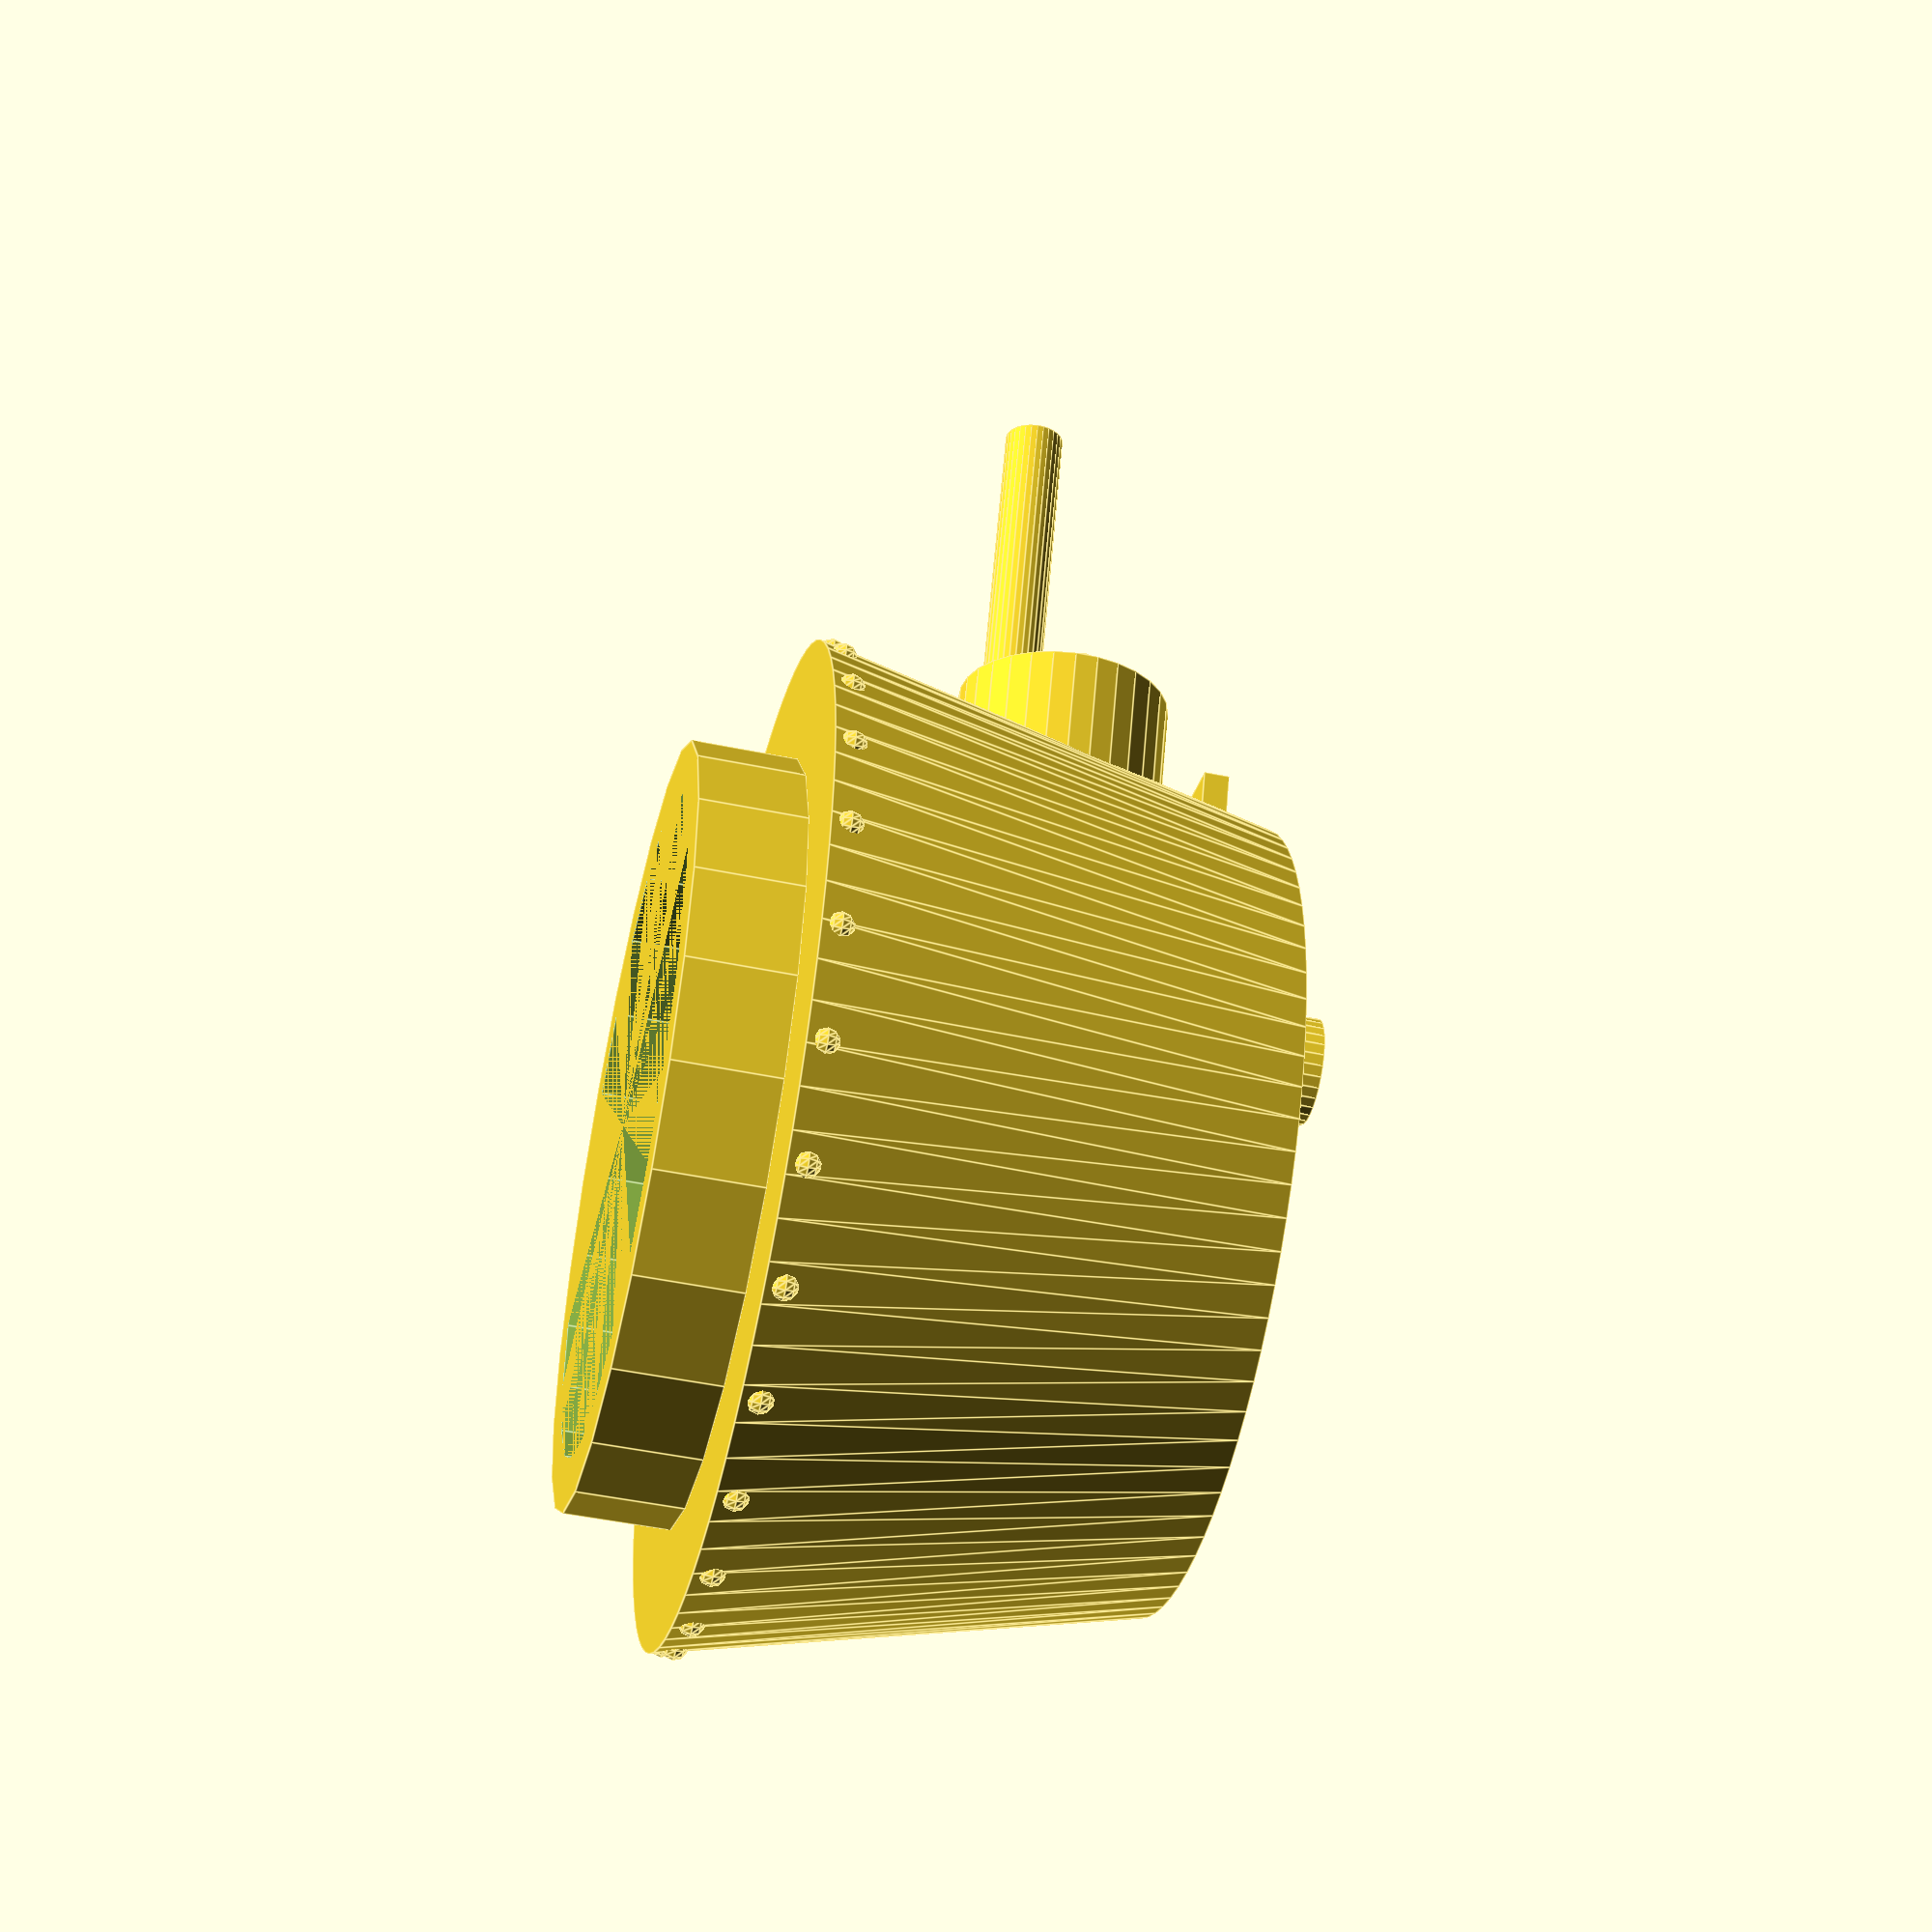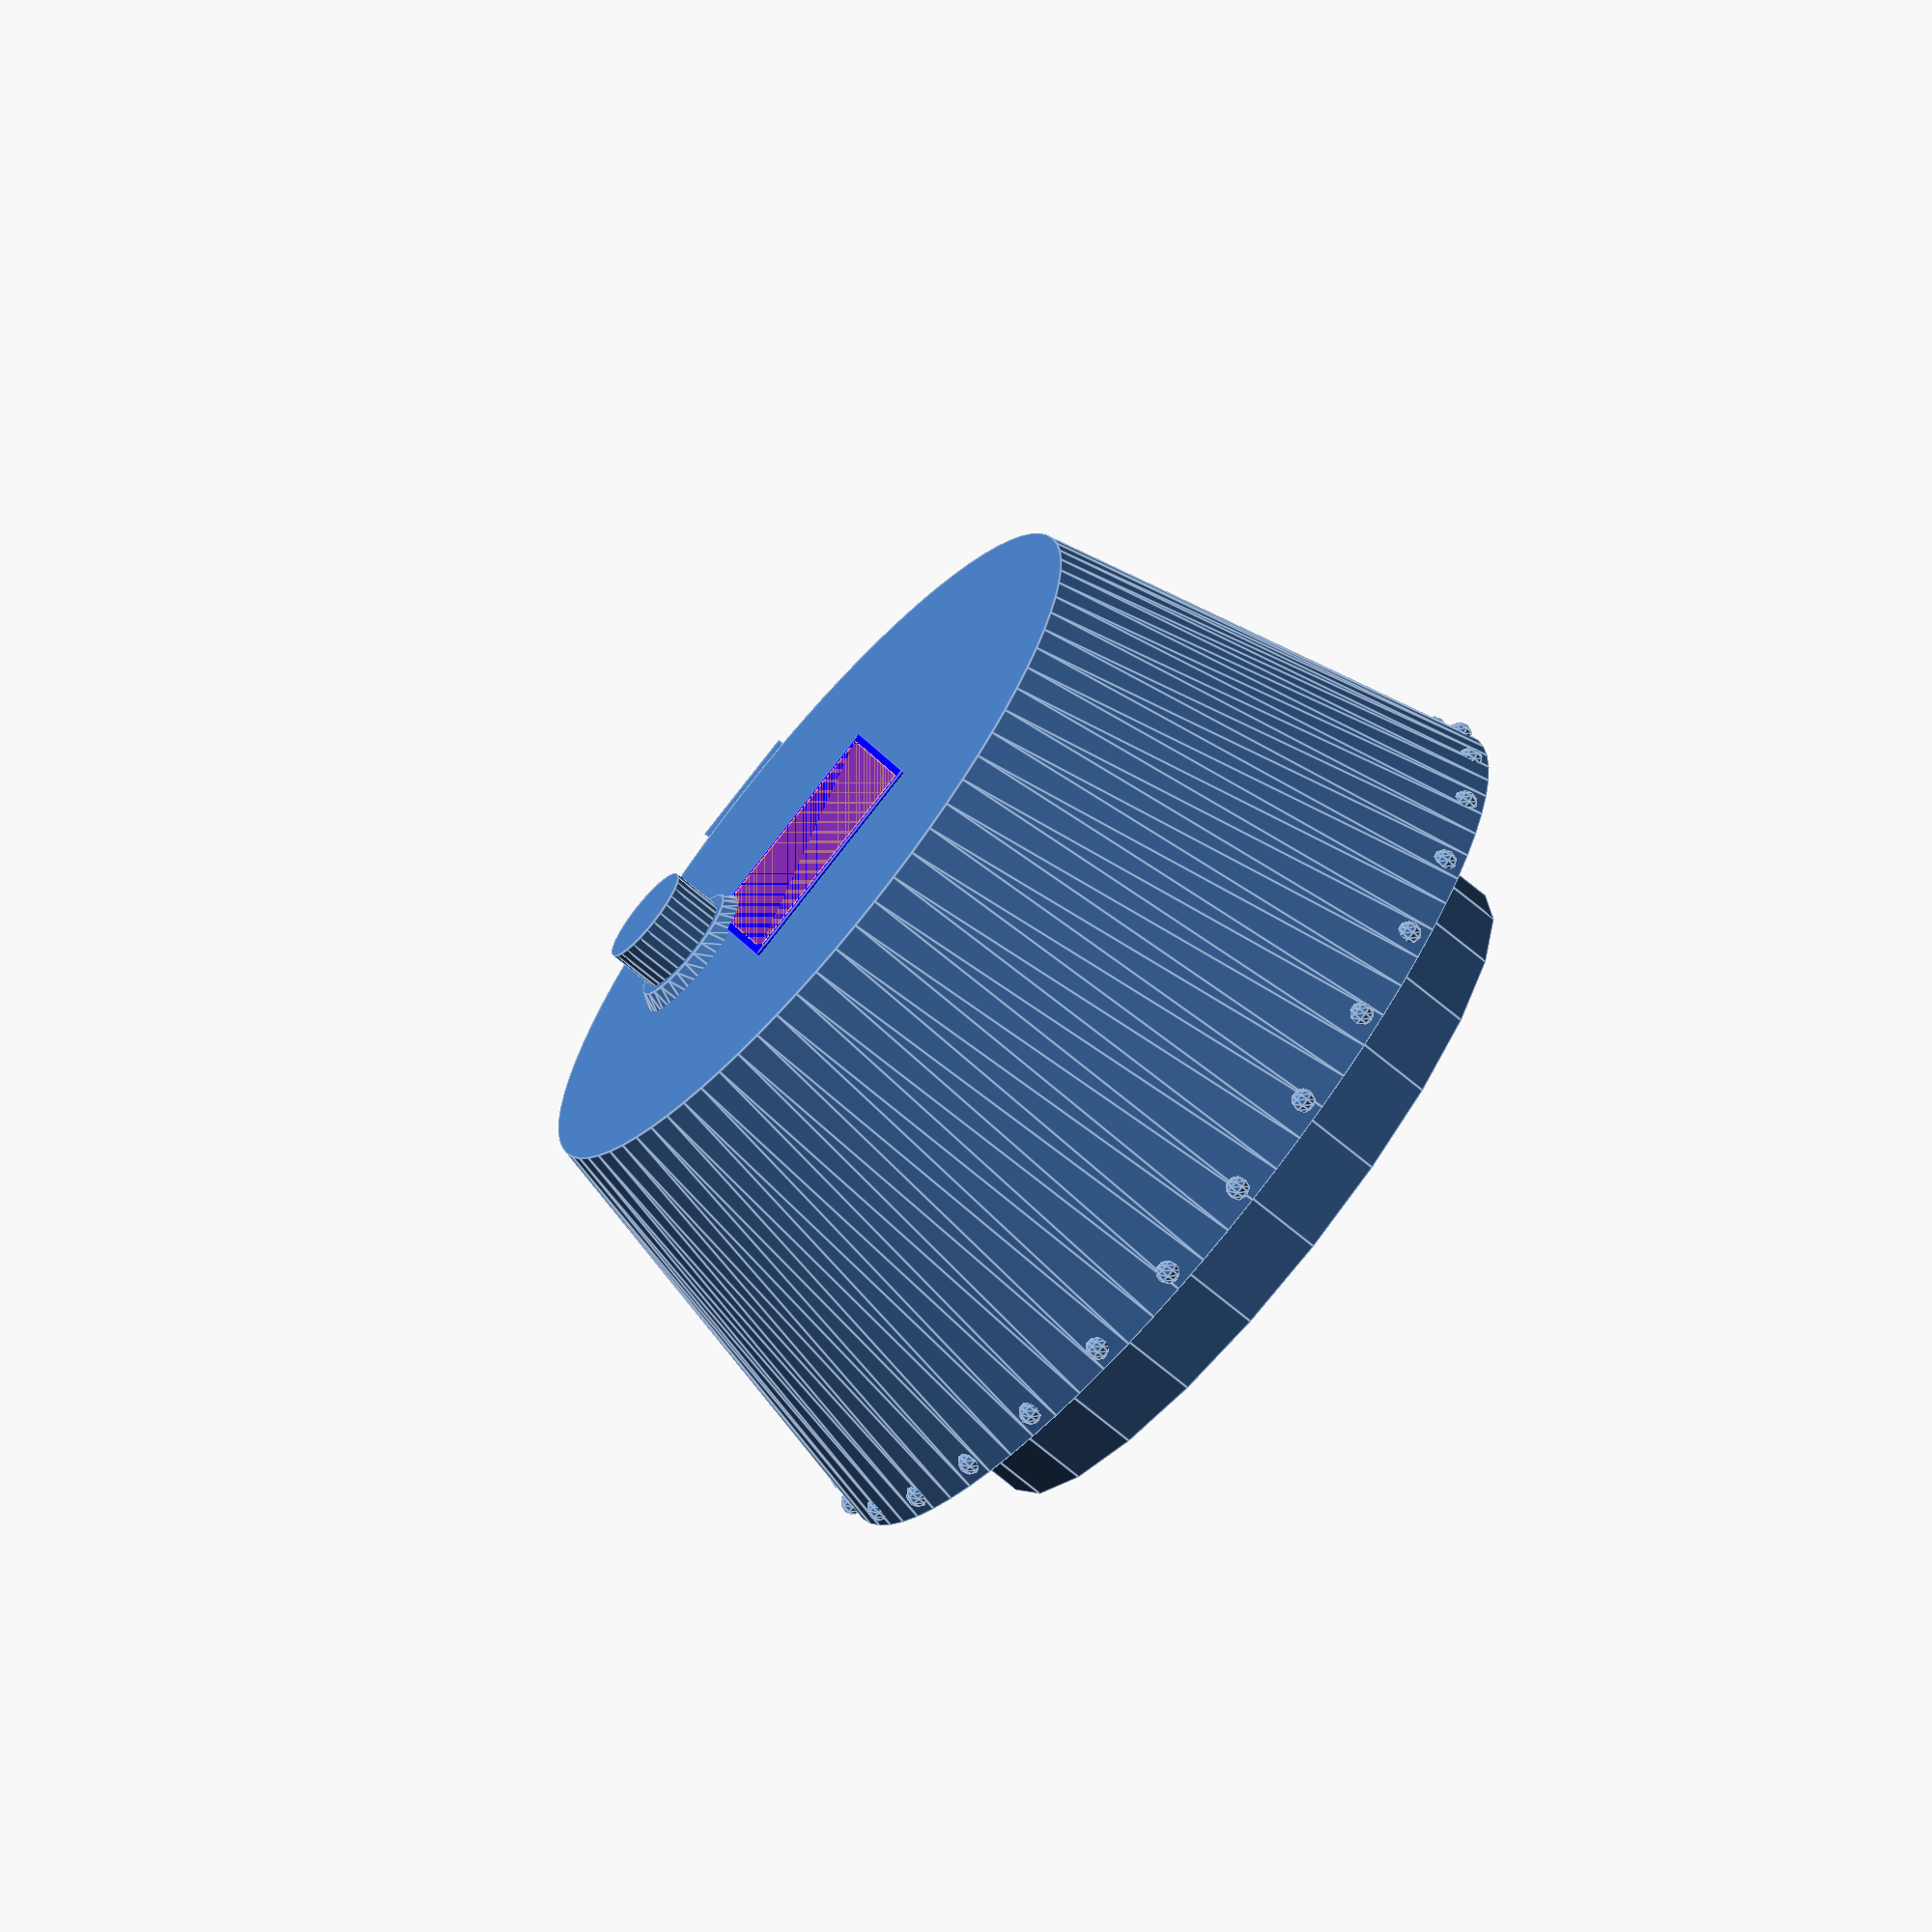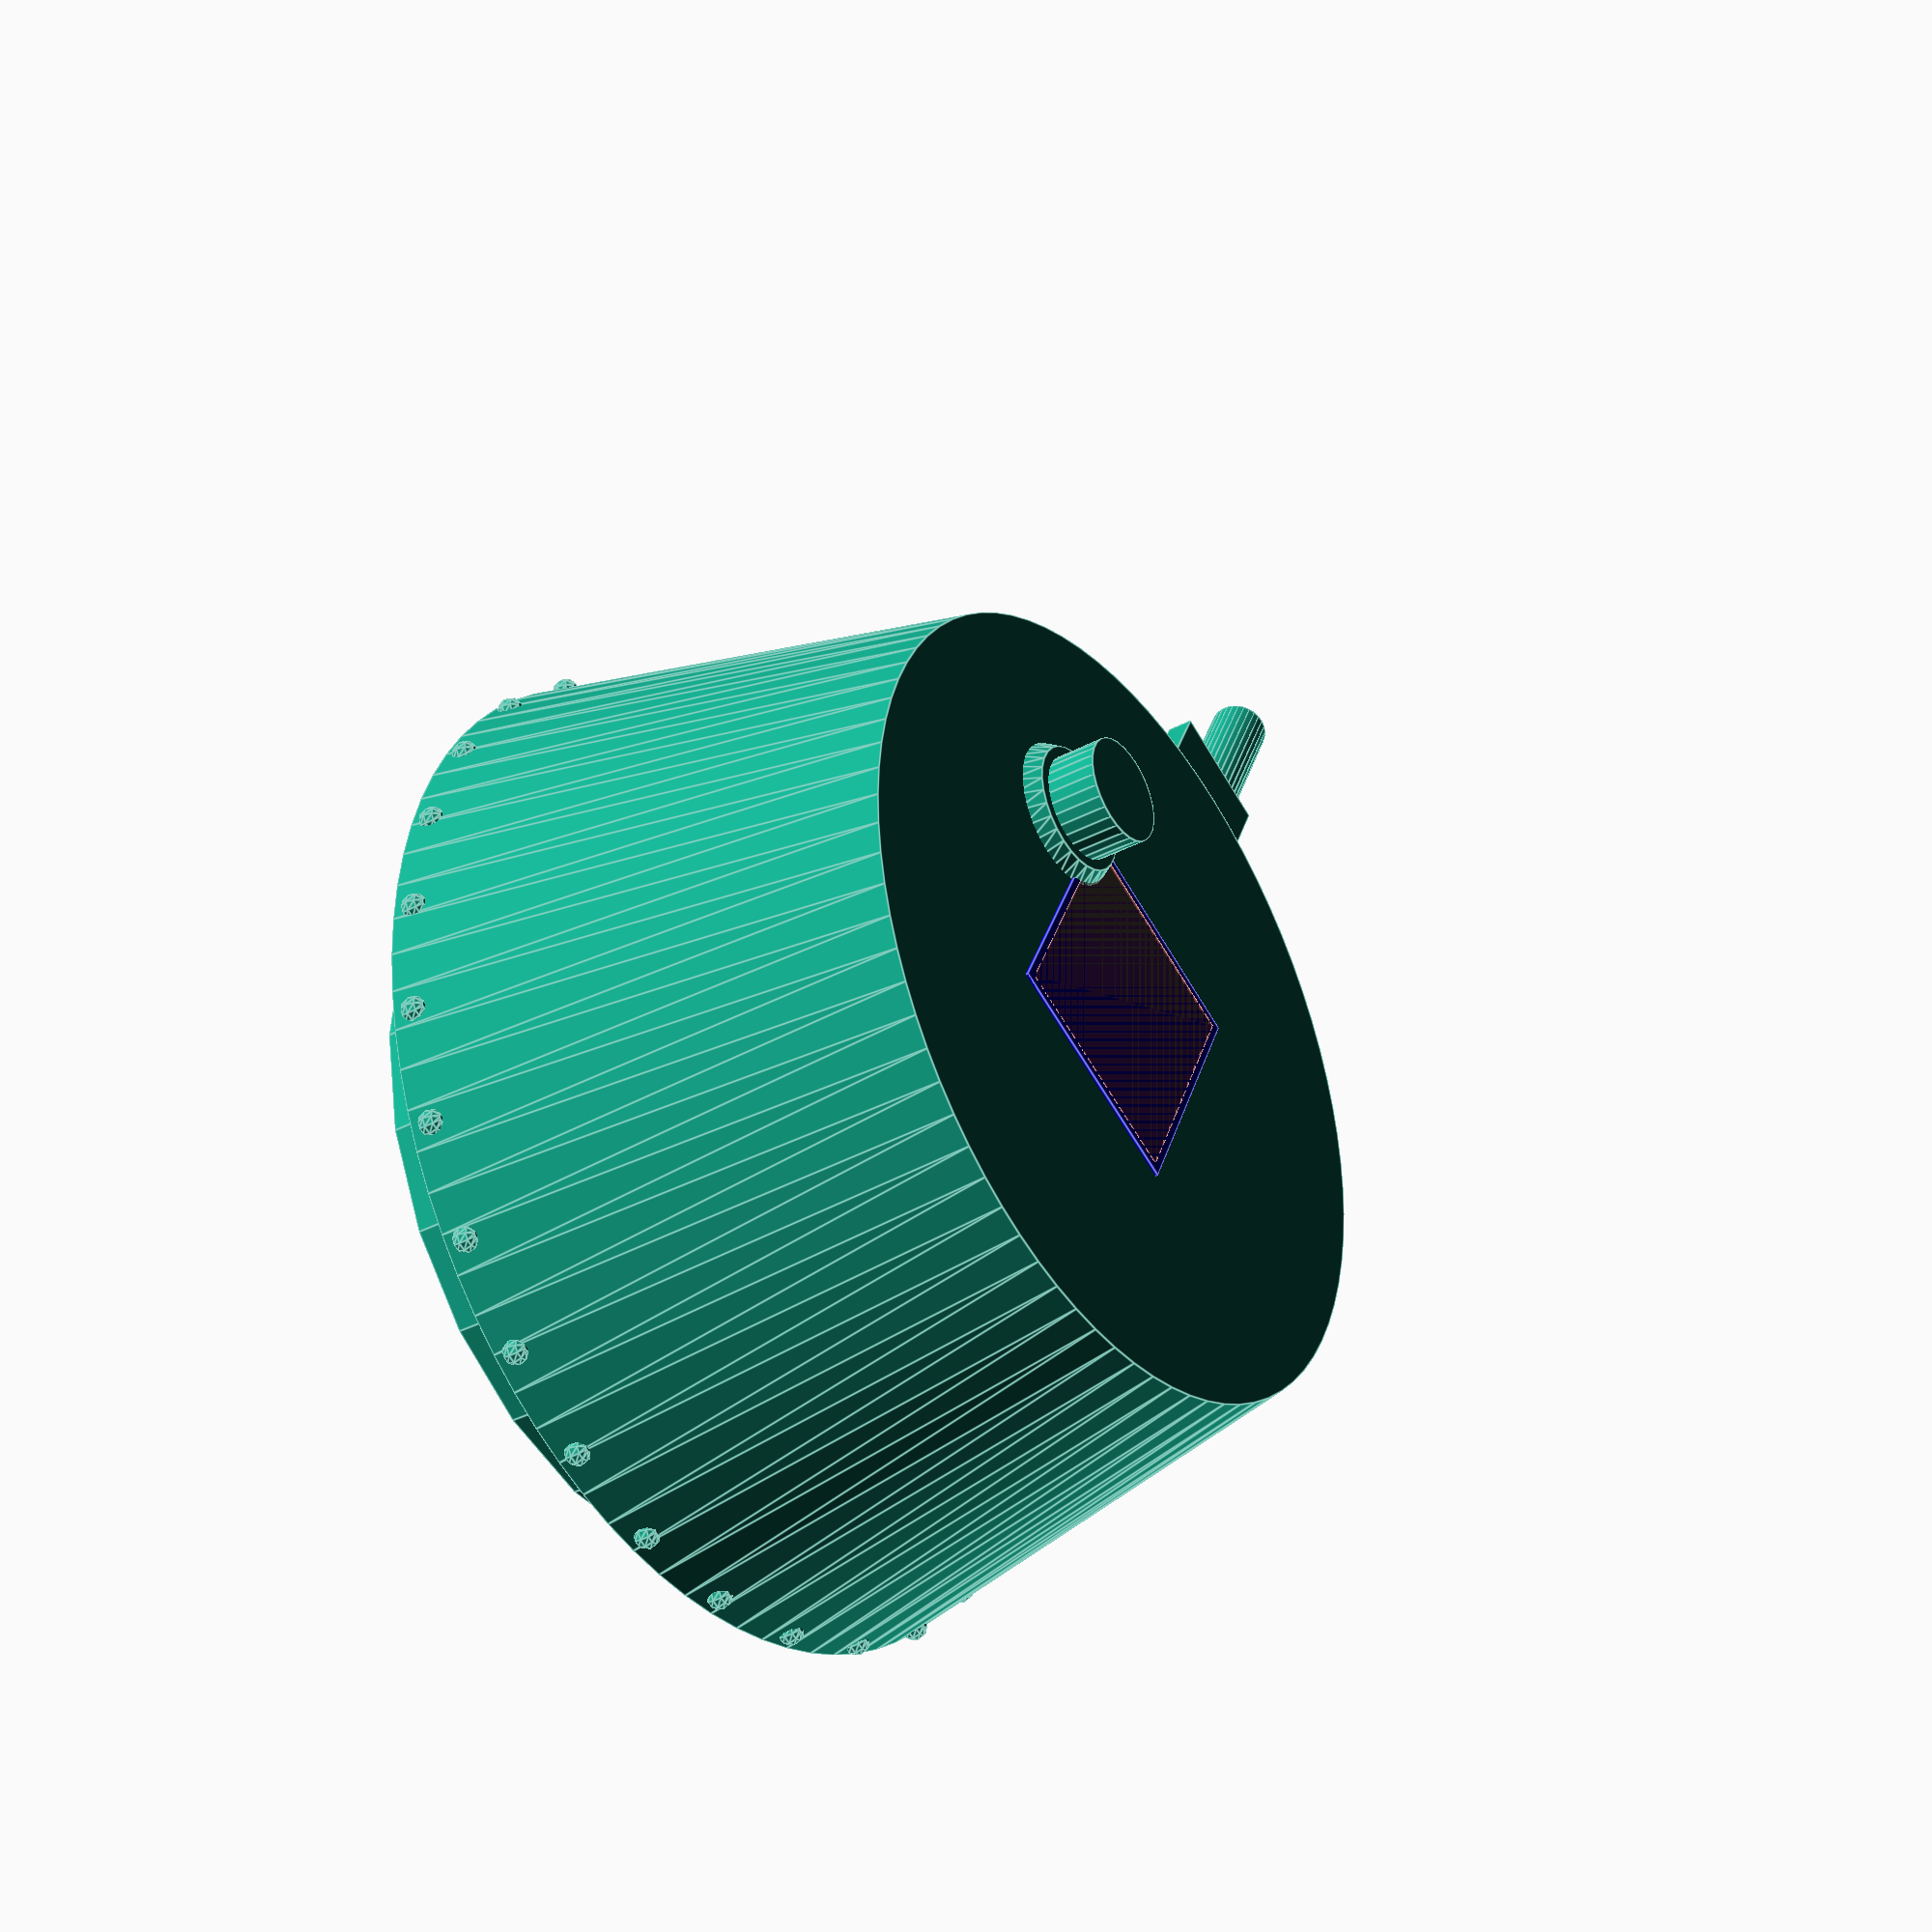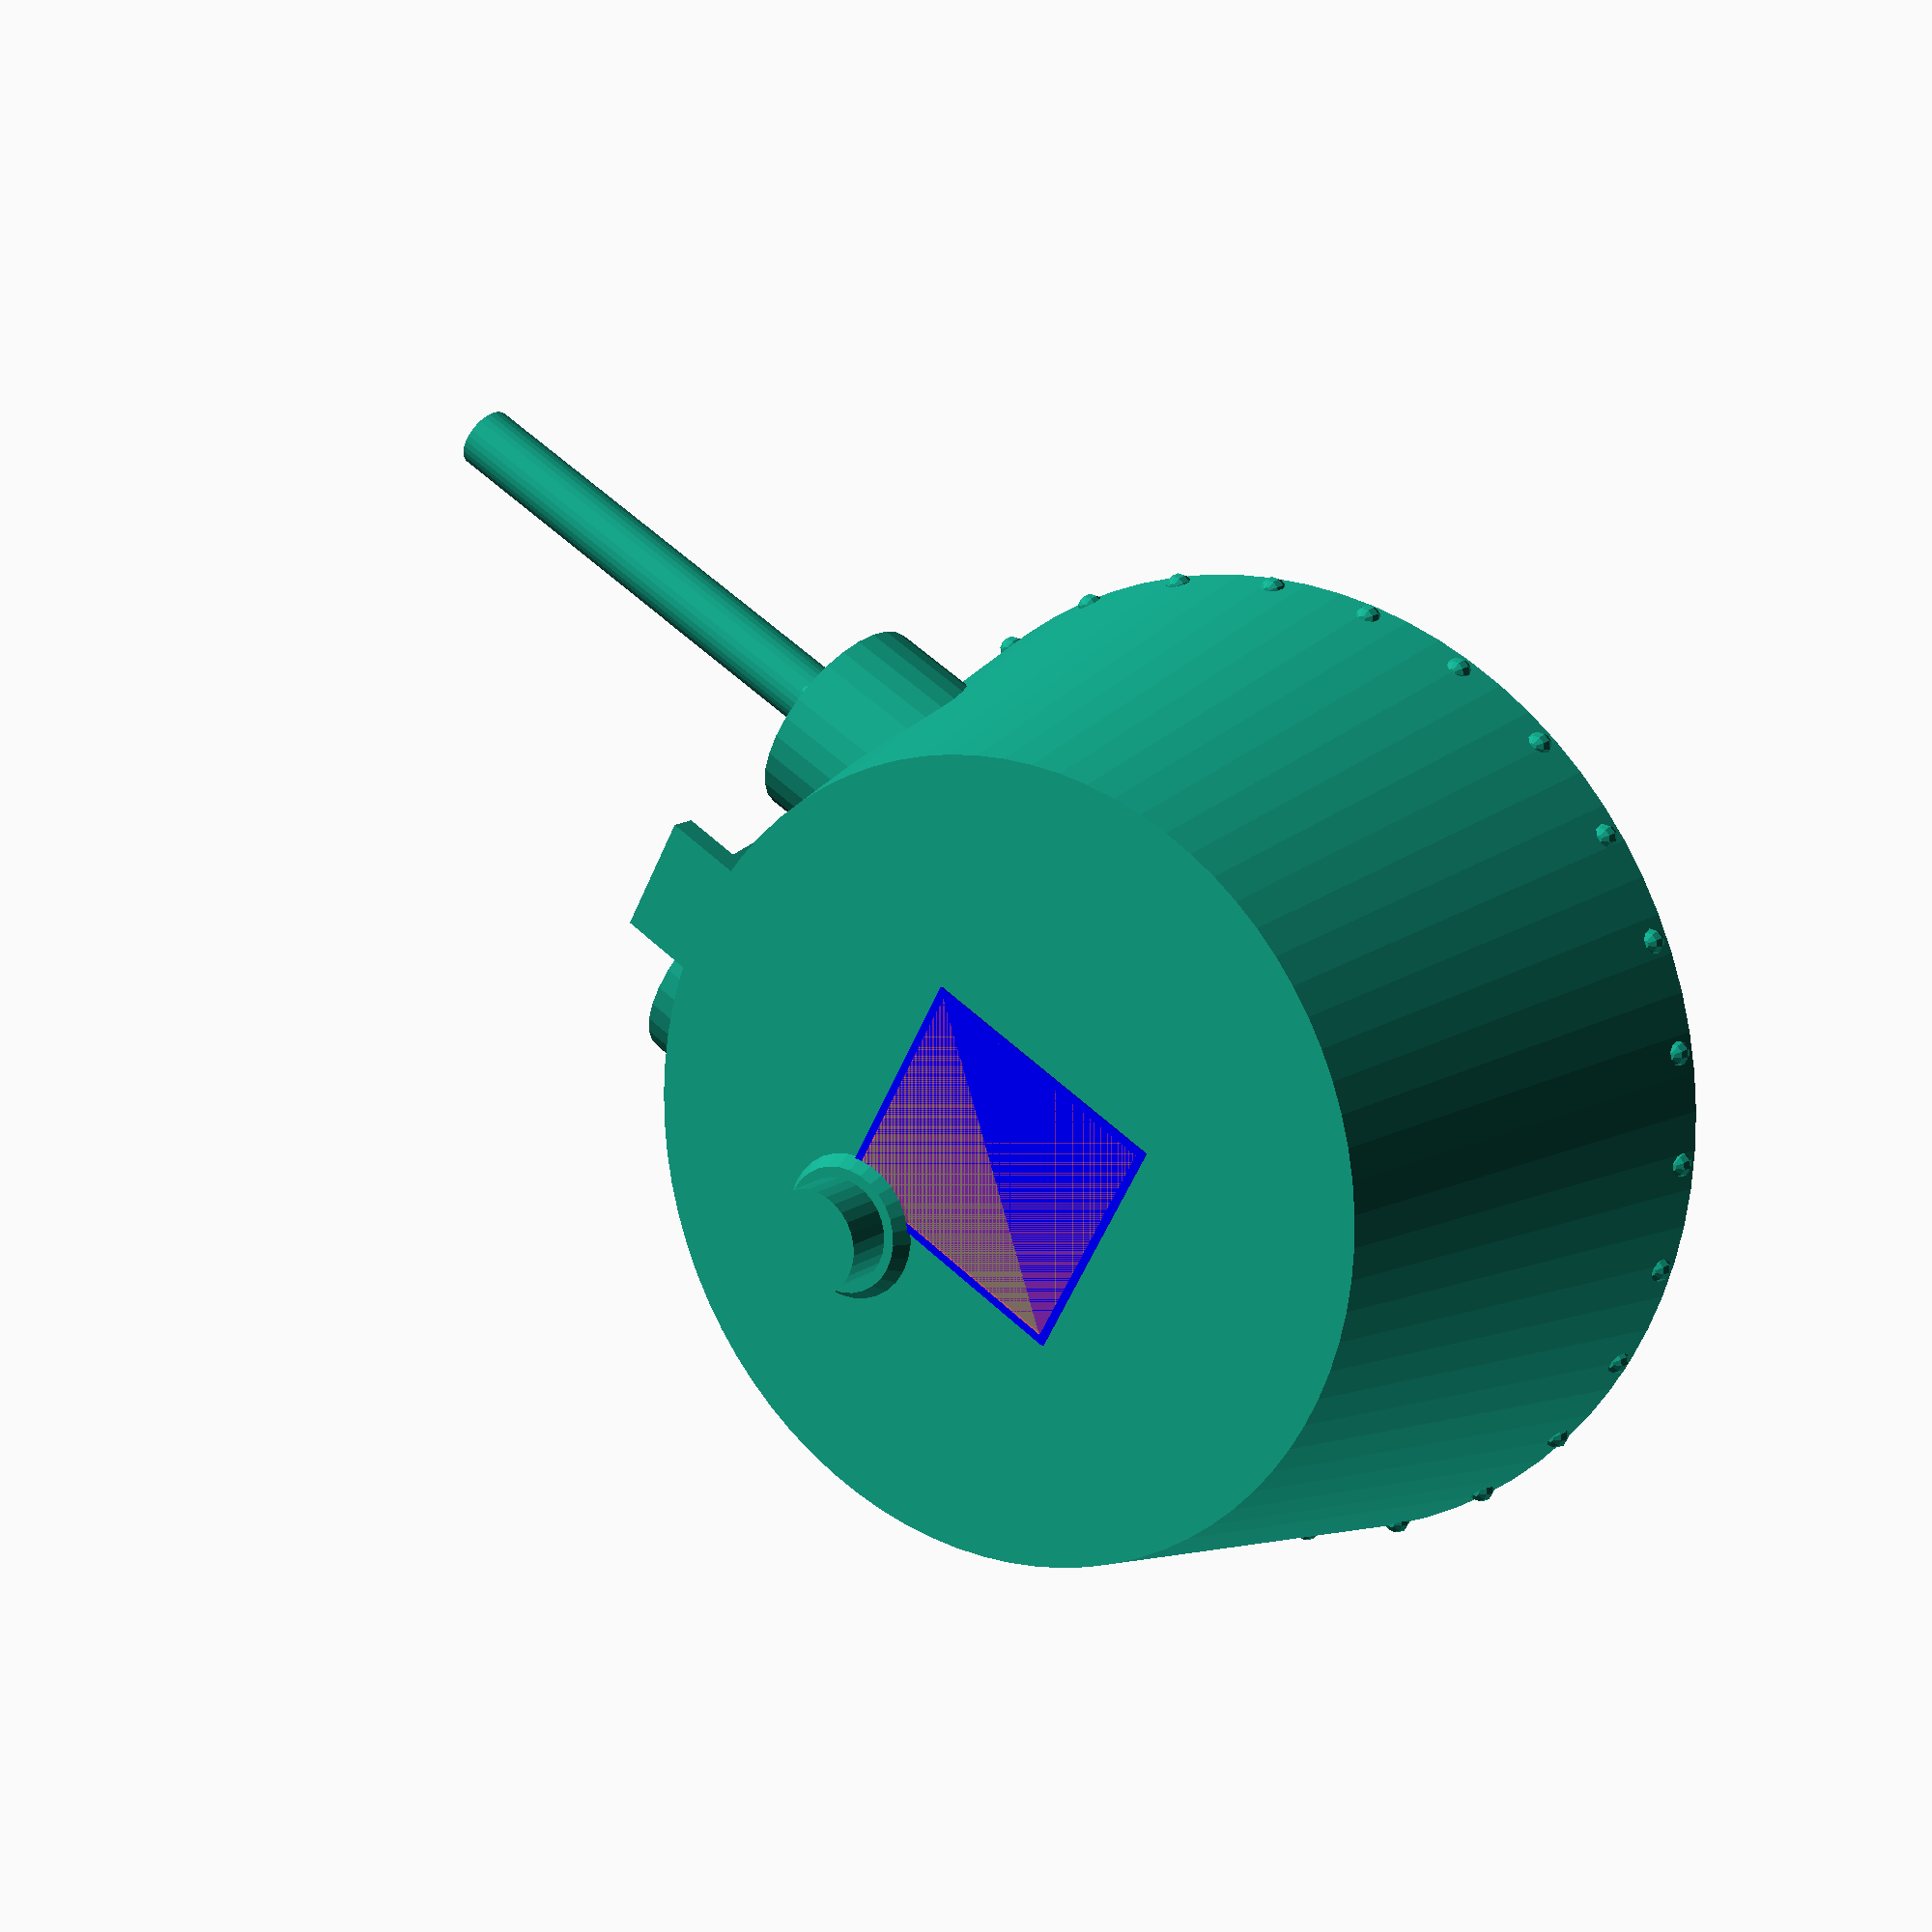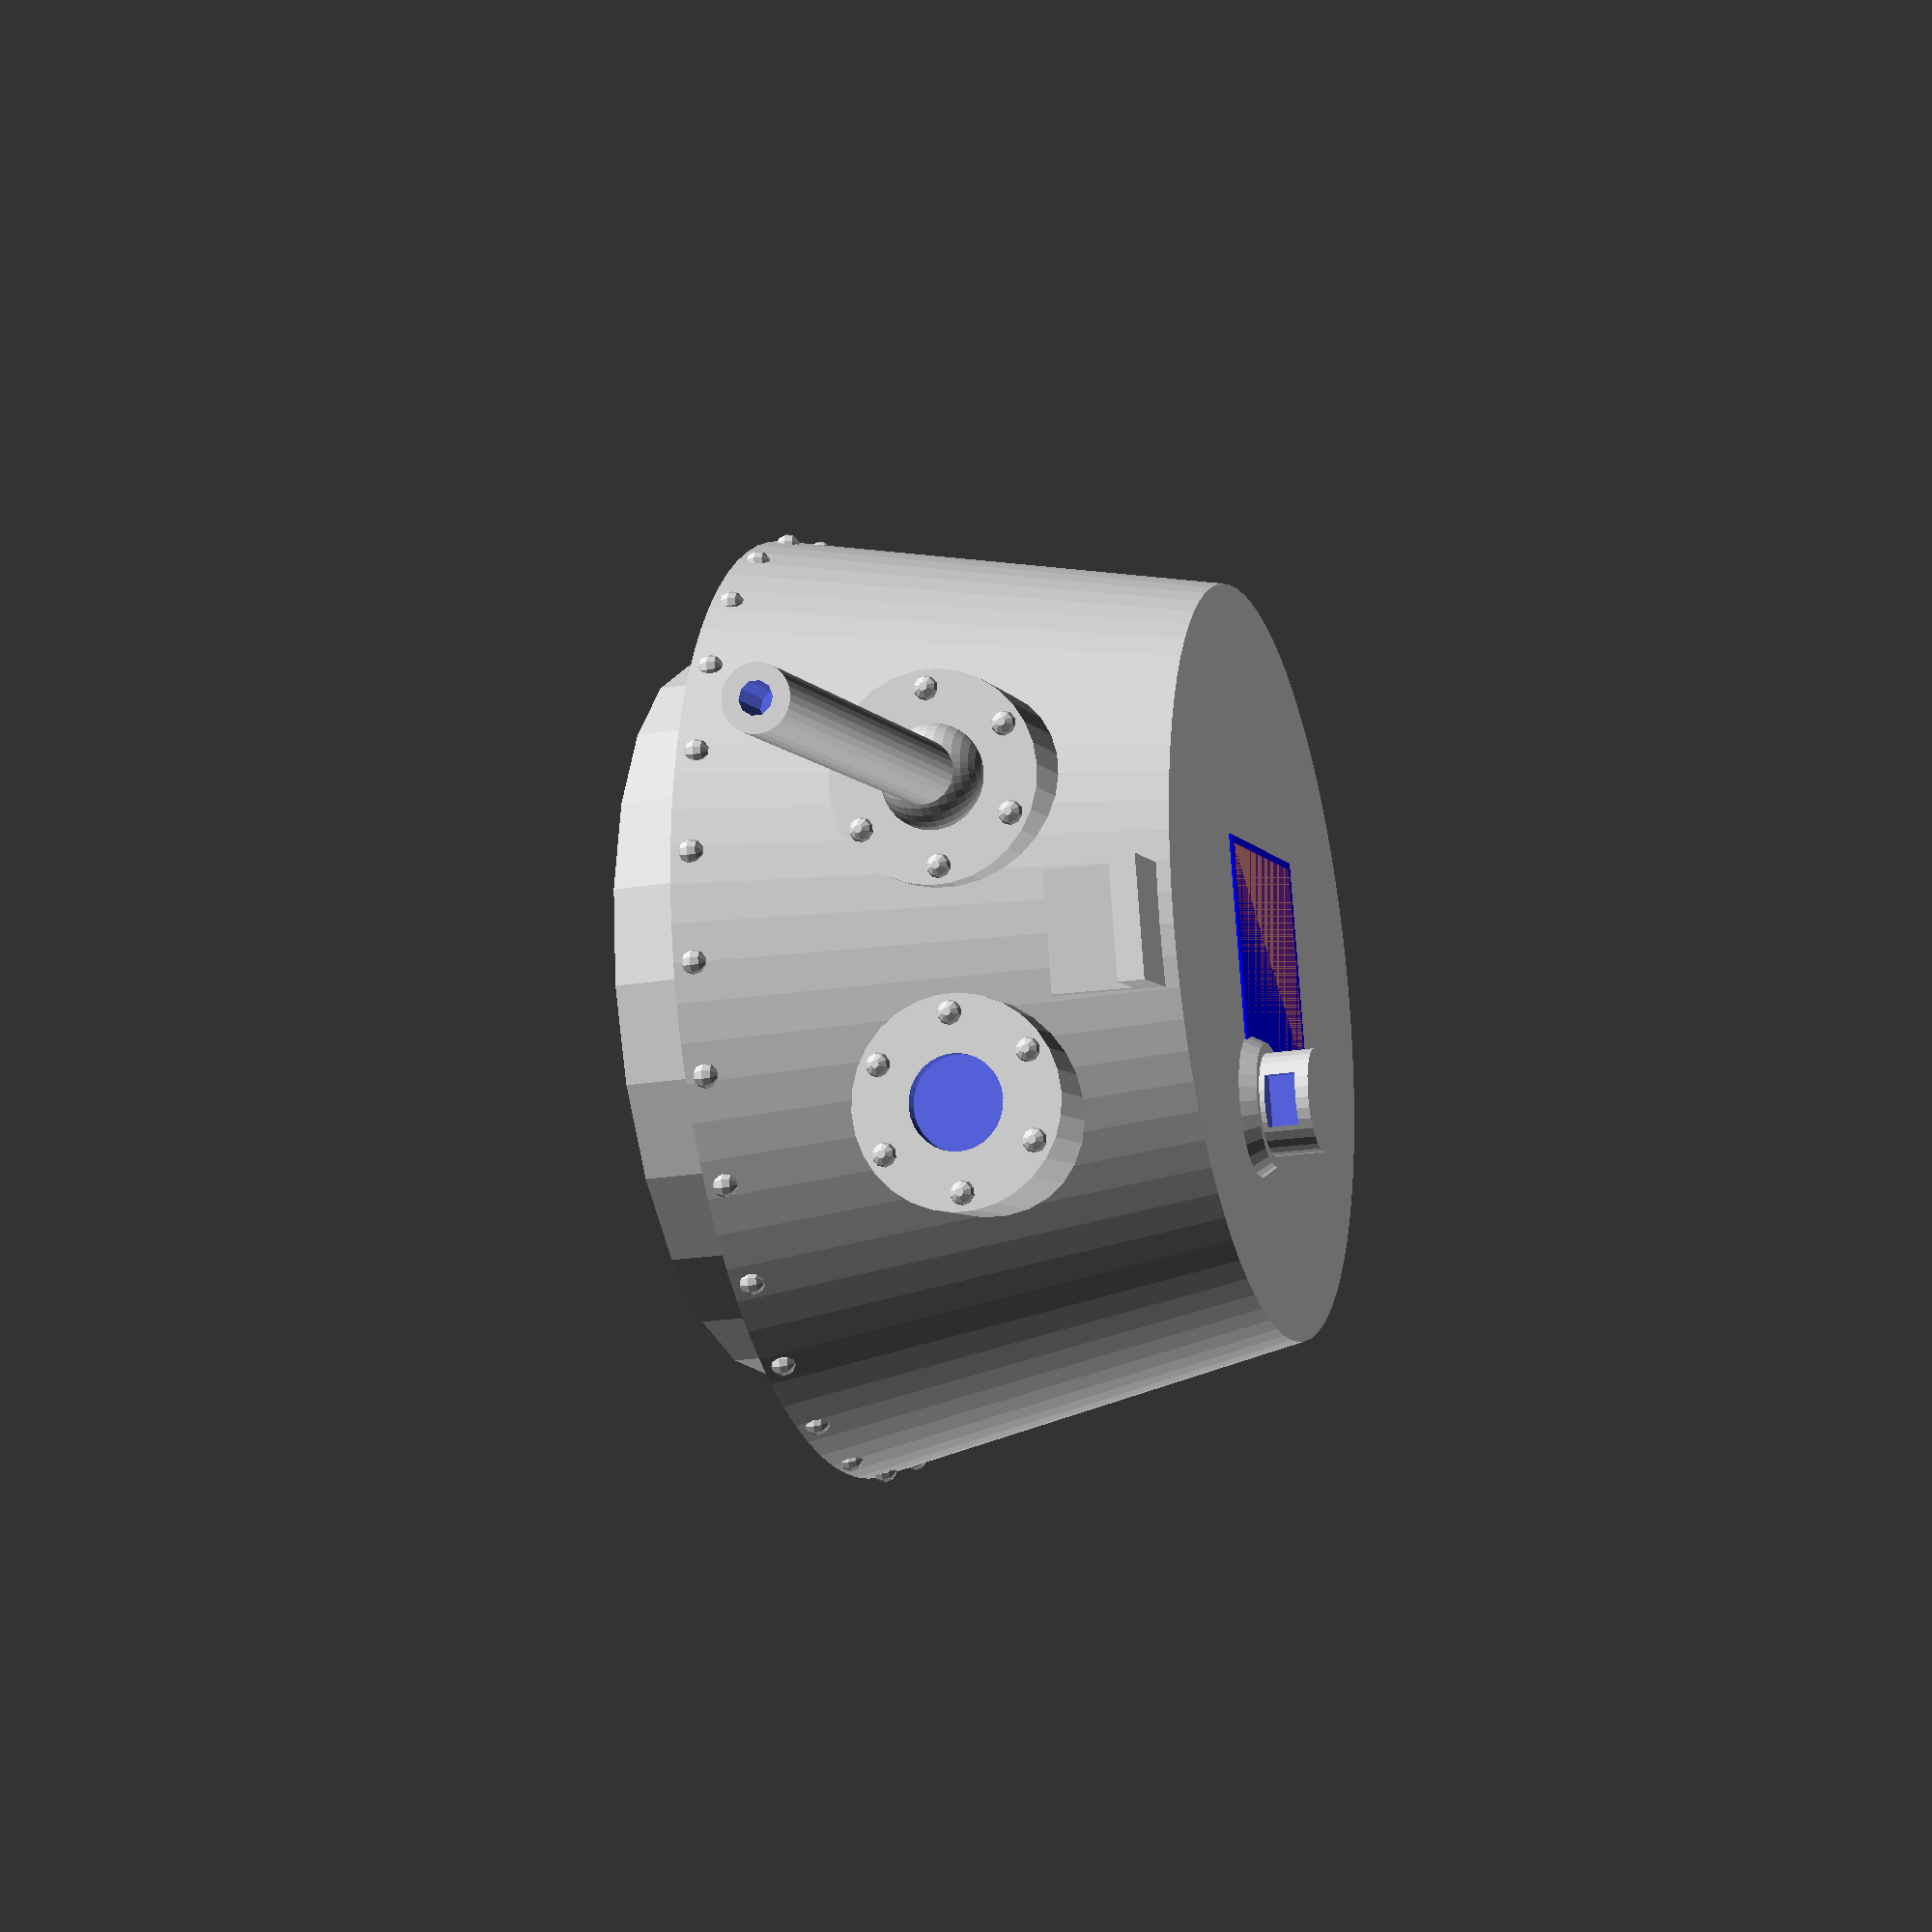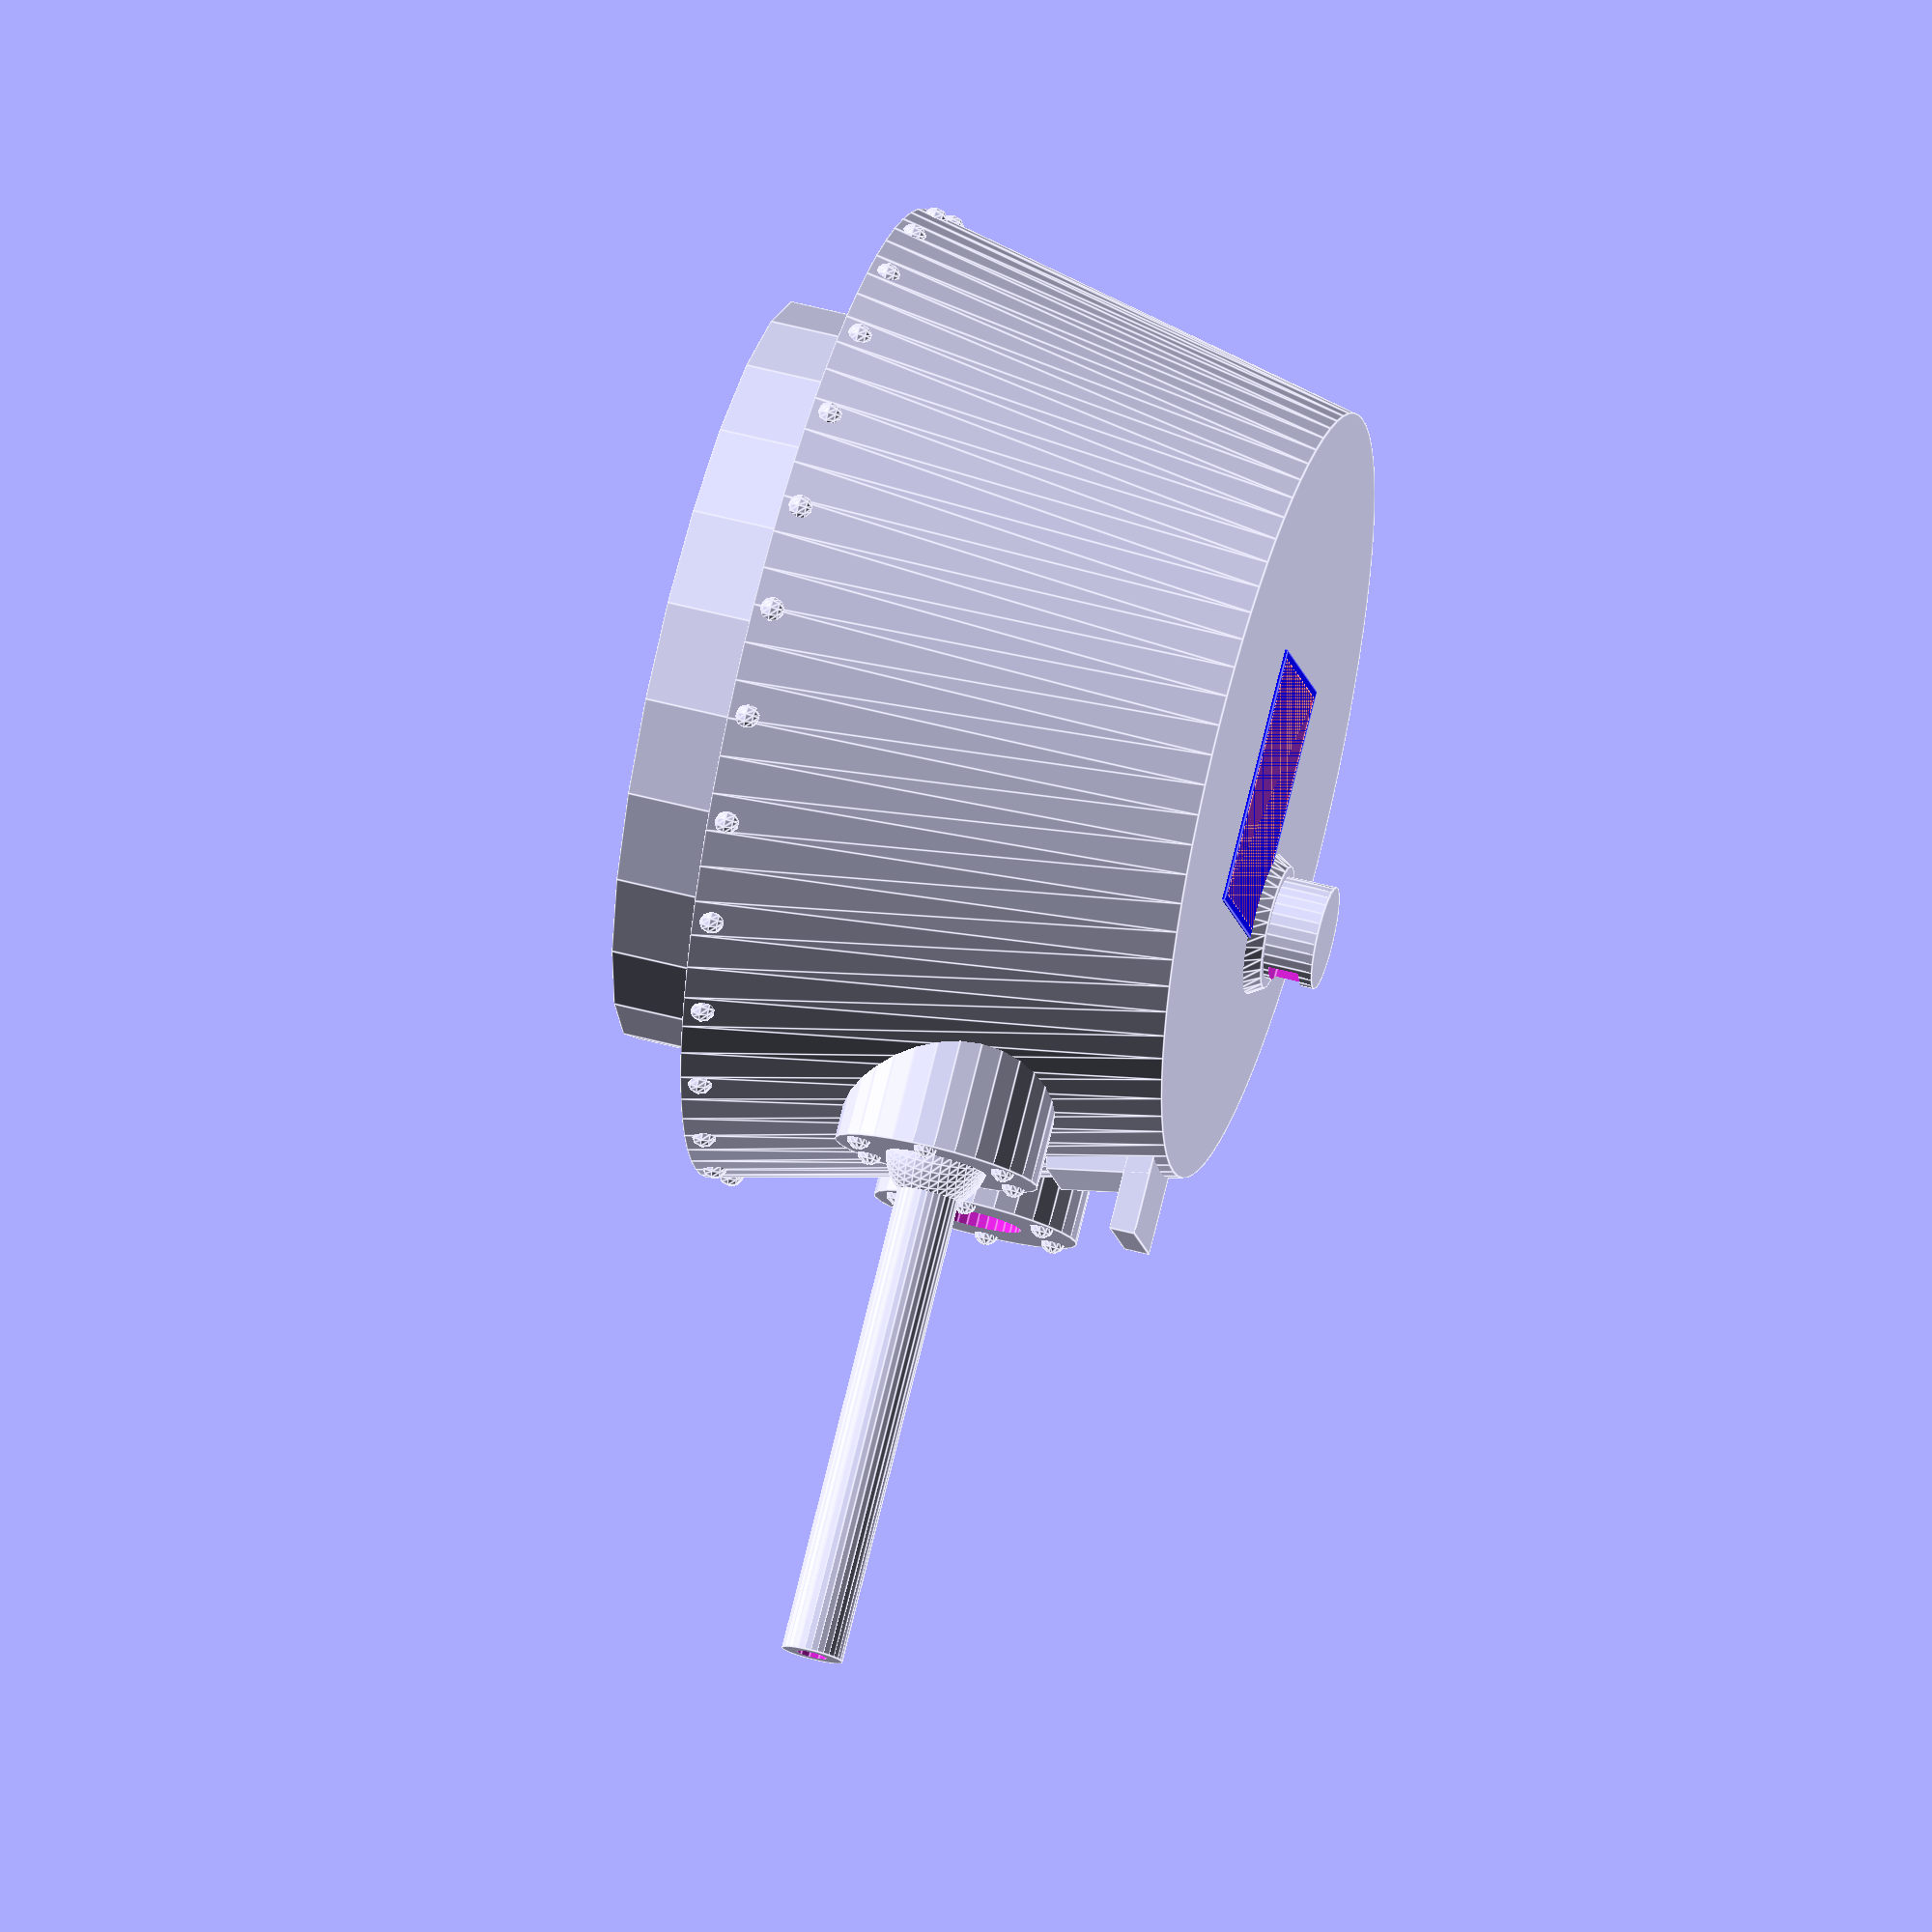
<openscad>
// 変数
turret_bottom=19/2; 
turret_top=15/2;
ring_height=2;
ring_polygon=24;
rotate_anlge=90;

// 砲塔基本部分
module turm_func(turm_h, turm_r1, turm_r2){
	cylinder(h=turm_h, r1=turm_r1, r2=turm_r2);
}

// リベット基本部分
module rivet_func(rivet_r, rivet_number, rivet_height, sphere_r){
	for(i=[0:rivet_number-1]){
		a=i*(360/rivet_number);	
		translate([rivet_r*cos(a), rivet_r*sin(a), rivet_height]){
			sphere(sphere_r, $fn=10); // リベットの半径
		}
	}
}

// ガンポート基本部分
module gunport_func(gunport_y, gunport_r, gunport_height, translate_x, cylinder_height, $fn=30){
	for(y=[-gunport_y:gunport_y*2:gunport_y]){
		translate([translate_x, y, gunport_height]){
			rotate([0, rotate_anlge, 0]){
				cylinder(h=cylinder_height, r=gunport_r);
			}
		}
	}
}

// 砲塔部分のモデリング
module turret(r=turret_bottom-0.15, rivet_number=24, r=1.8, h=5, ch=5){
	// 砲塔本体
	turm_func(9, turret_bottom, turret_top, $fn=80); 
	// 砲塔のリベット
	rivet_func(r, 24, 0.65, 0.3); // リベット

	difference(){
		// ガンポート
		gunport_func(3, r+0.2, h, 3.8, ch, $fn=30);
		// 減算用
		gunport_func(3, r/2, h, 8.5, 1, $fn=30);
	}
}

// ガンポートのリベット
module gunport_rivet(){
	for(y=[-3:3*2:3]){
		translate([8.1, y, 5]){
			rotate([rotate_anlge, 0, 0]){
				rotate([0, rotate_anlge, 0]){
					rivet_func(1.65, 6, 0.65, 0.25); // リベット
				}
			}
		}
	}
}

// ペリスコープ
difference(){
	// 本体
	union(){
		// 上部
		translate([2, 3, turret_top+1.4]){
			turm_func(1.35, 1, 1, $fn=30);
		}
		// 基部
		translate([2, 3, turret_top+1.3]){
			turm_func(0.5, 1.5, 1.2, $fn=30);
		}
	}
	// 穴
	translate([3, 3, turret_top+2.2]){
		cube(size=[1, 1, 0.6], center=true);
	}
}

// 砲塔のリベット
module turret_rivet(){
	for(y=[-3:3*2:3]){
		translate([0, 0, 1]){
			rotate([rotate_anlge, 90, 0]){
				rotate([0, rotate_anlge, 0]){
					rivet_func(turret_bottom-0.15, 28, 0.65, 0.25); // リベット
				}
			}
		}
	}
}

// 砲身
module barrel(){
	translate([3.6, -3, 5]){
		rotate([0, rotate_anlge, 0]){
			cylinder(h=15, r=0.6, $fn=30);
		}
	}
	translate([8.65, -3, 5]){ // 砲身基部
		sphere(r=1, $fn=35);
	}
}


// ターレットリング
module ring($fn=ring_polygon){
	translate([0, 0, -ring_height]){
		cylinder(h=ring_height, r=14.5/2);
	}
}


// 砲塔前面の構造物
module turret_object(){

	translate([6.5, 0, 7.5]){


		rotate([0, -10, 0]){

			cube(size=[3, 2.3, 2], center=true);

		}

	}
	translate([7, 0, 8.5]){

		cube(size=[4, 2.3, 0.5], center=true);

	}

}
// 各モジュールを結合
module target(){
	union(){
		turret();
		ring();
		barrel();
		turret_rivet();
		gunport_rivet();
		turret_object();
	}
}

// 減算用モジュール
module tool($fn=ring_polygon/2, turret_thickness=1){
	translate([17.5, -3, 5]){ // マズル
		rotate([0, rotate_anlge, 0]){
			cylinder(h=3, r=0.3, $fn=10);
		}
	}

	// ターレットリング
	translate([0, 0, -ring_height]){ 
		cylinder(h=ring_height+turret_thickness, r=12.5/2, $fn=ring_polygon);
	}

	// 砲塔内部
	translate([0, 0, turret_thickness]){ 
		turm_func(6.5, turret_bottom-turret_thickness, turret_top-turret_thickness, $fn=80);
	}

}

// ハッチ
translate([0, 0, turret_top+1.4]){

	difference(){


			color("blue")
			cube([5, 4.5, 0.3], true);

		//}

		//translate([-4.85, 0.8+0.15, turret_top+1.4]){

			#cube([4.7, 4.2, 0.3], true);

	}
	 
}

//translate([-5, -3.85 , turret_top+1.4]){

	//cube([5, 4.5, 0.3]);

//}

// targetからtoolを減算
difference(){
	target();
	tool();
}

</openscad>
<views>
elev=229.0 azim=67.7 roll=283.0 proj=p view=edges
elev=70.1 azim=255.0 roll=50.1 proj=o view=edges
elev=35.9 azim=296.6 roll=305.1 proj=p view=edges
elev=346.1 azim=208.7 roll=34.6 proj=p view=solid
elev=200.4 azim=345.9 roll=252.7 proj=p view=solid
elev=126.8 azim=332.7 roll=254.2 proj=o view=edges
</views>
